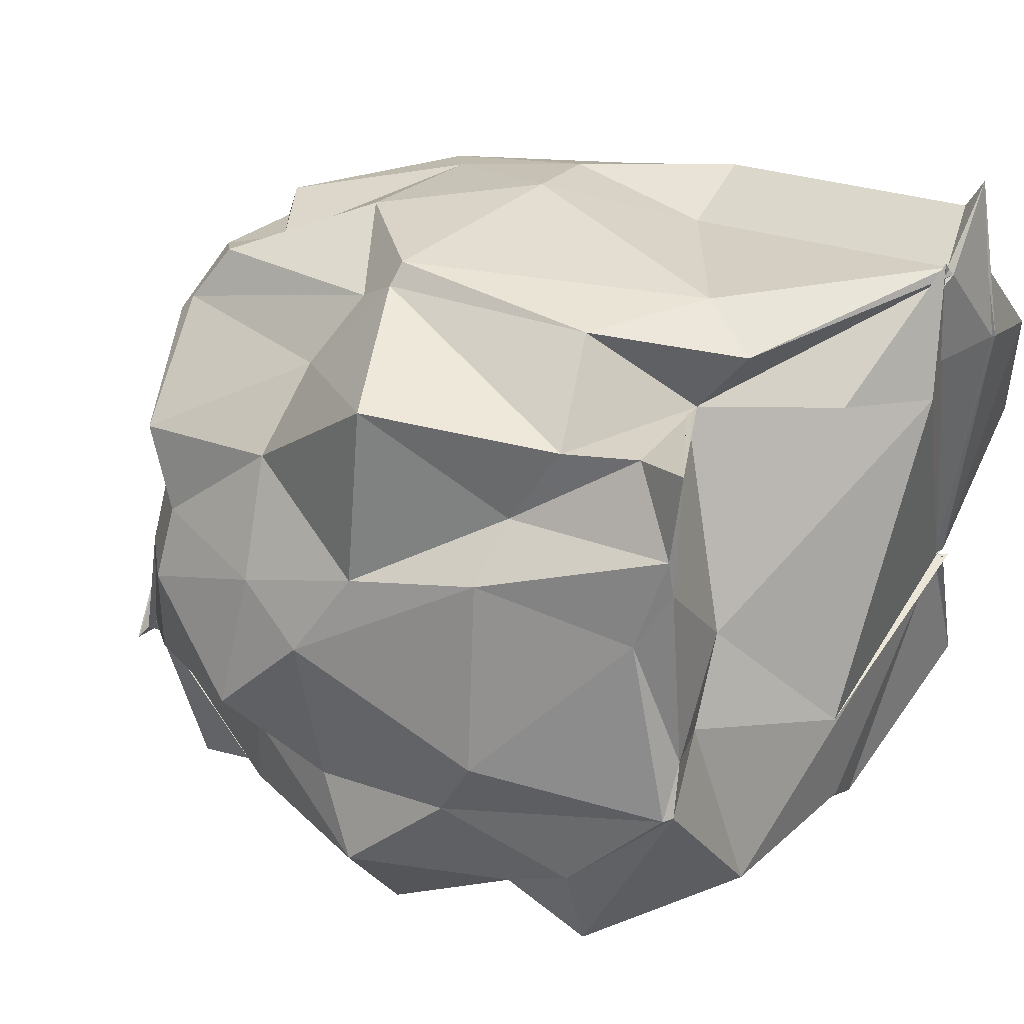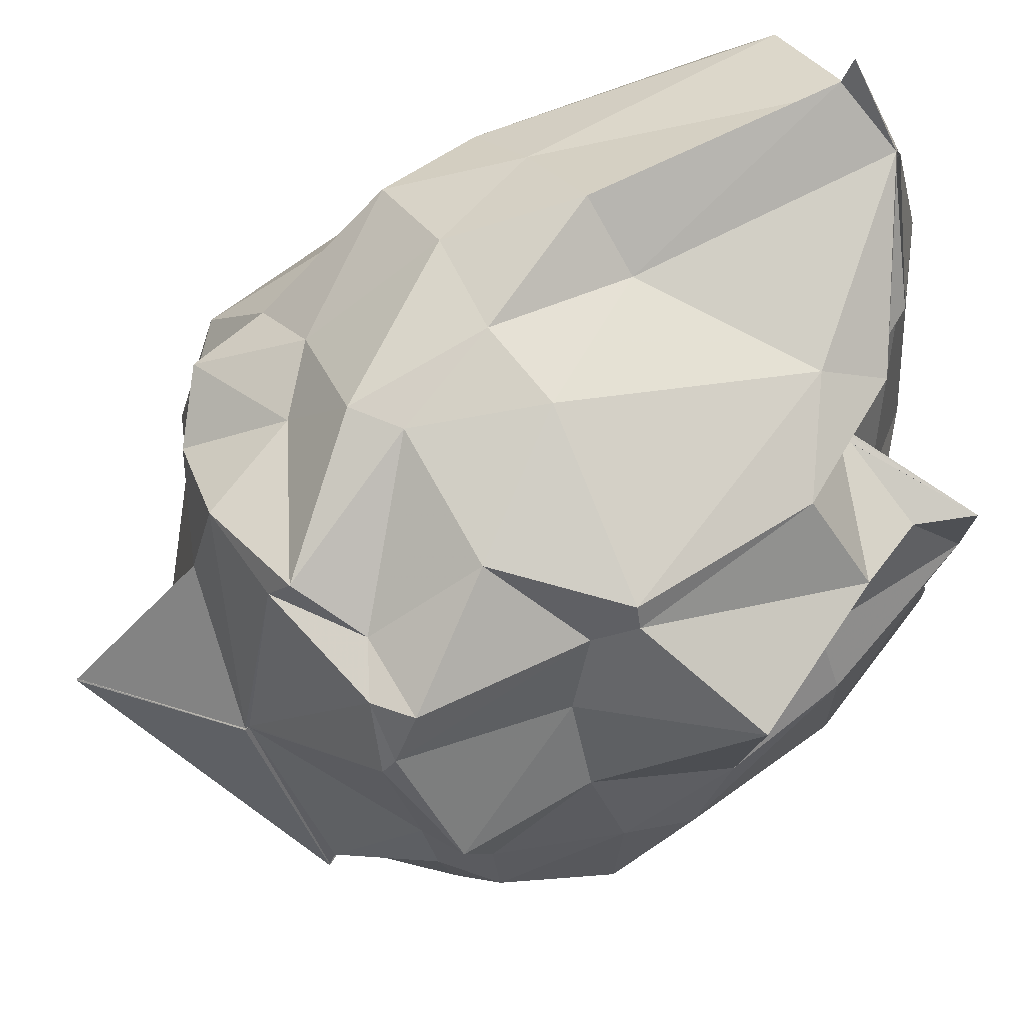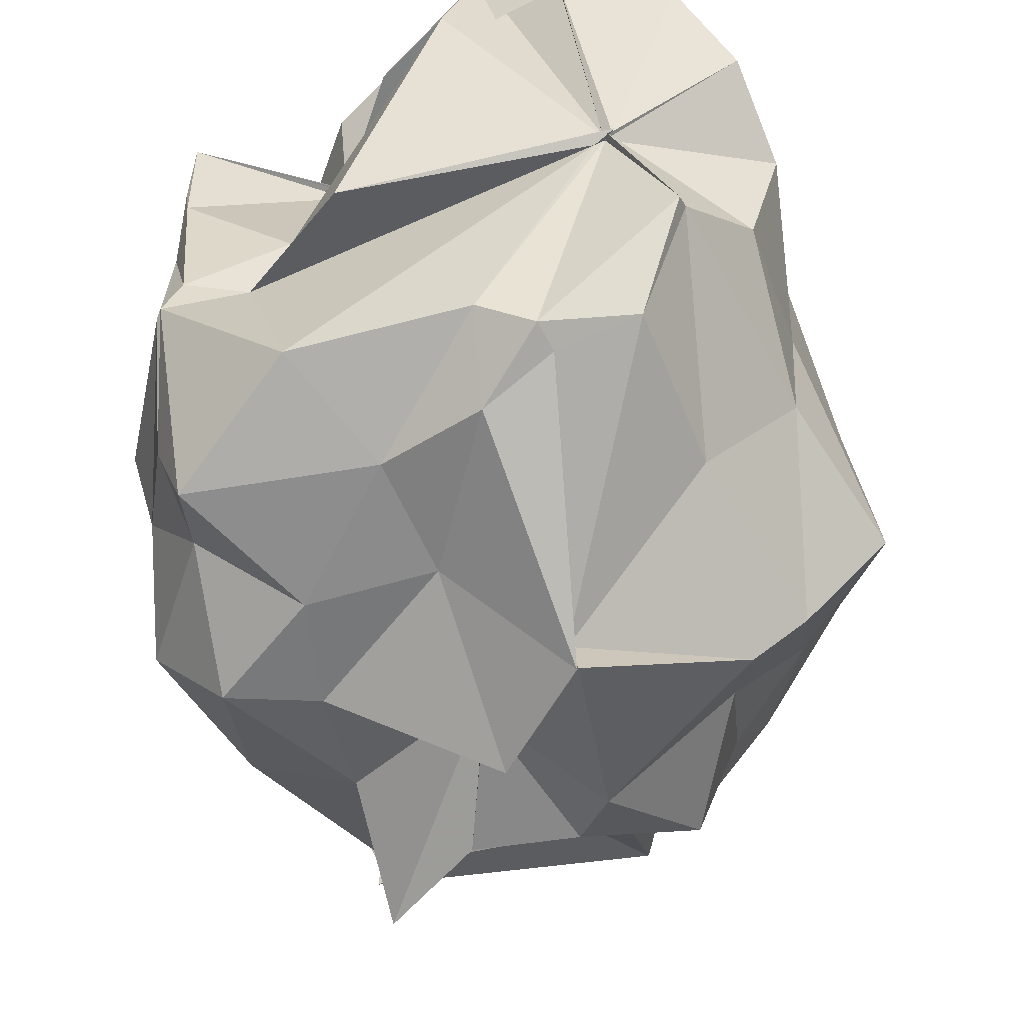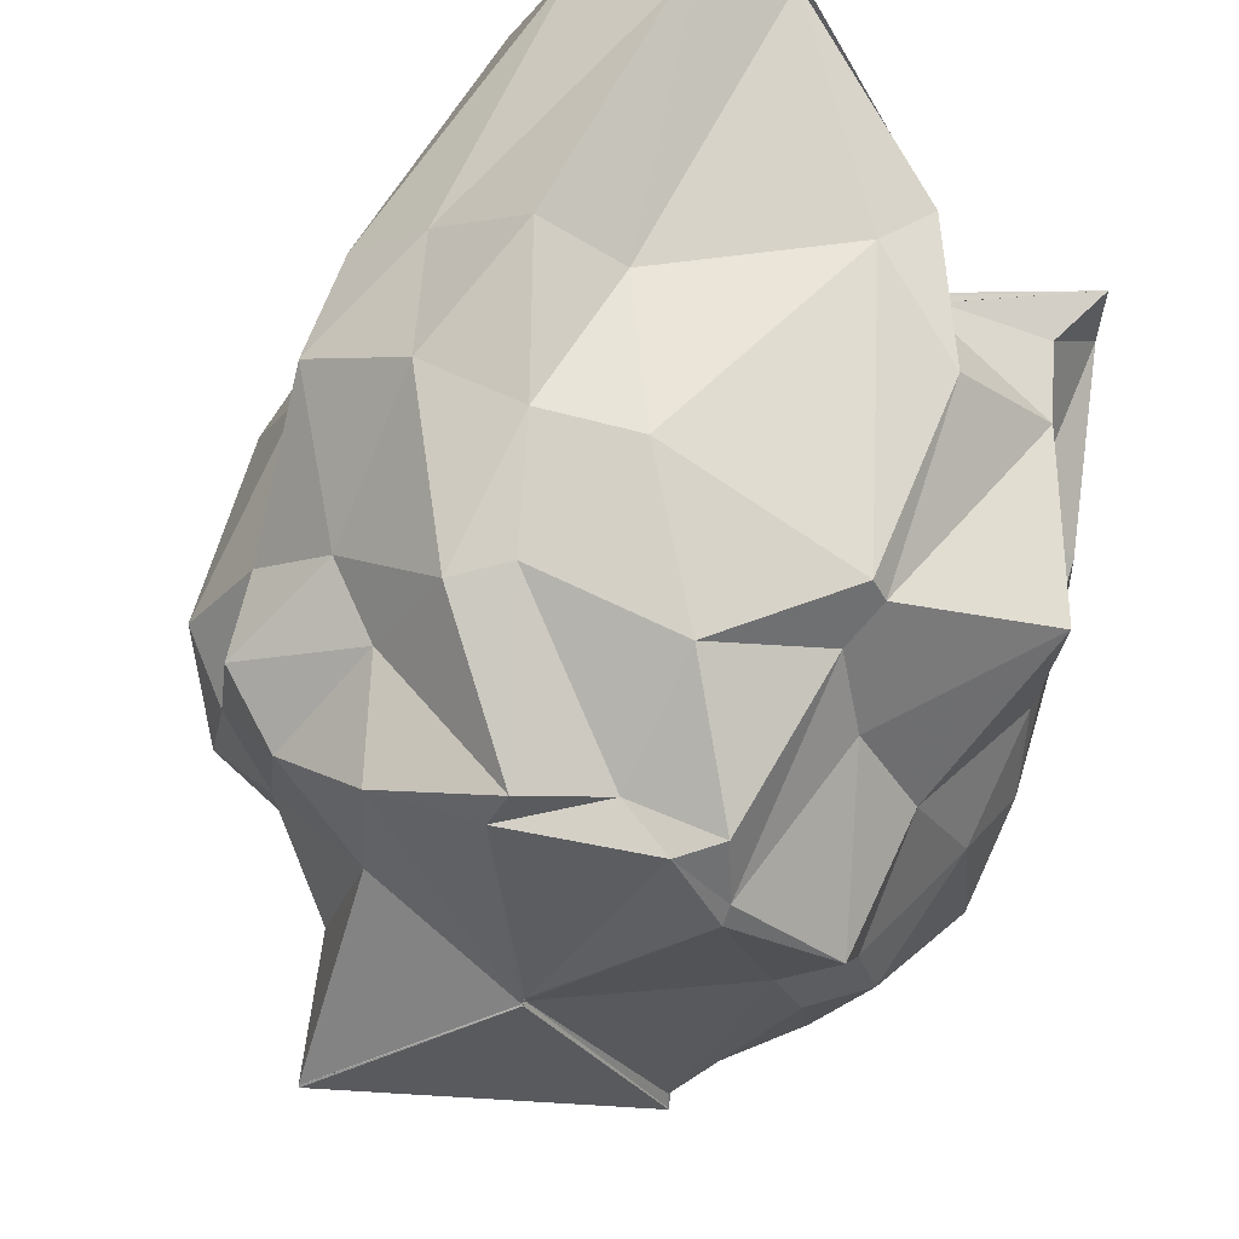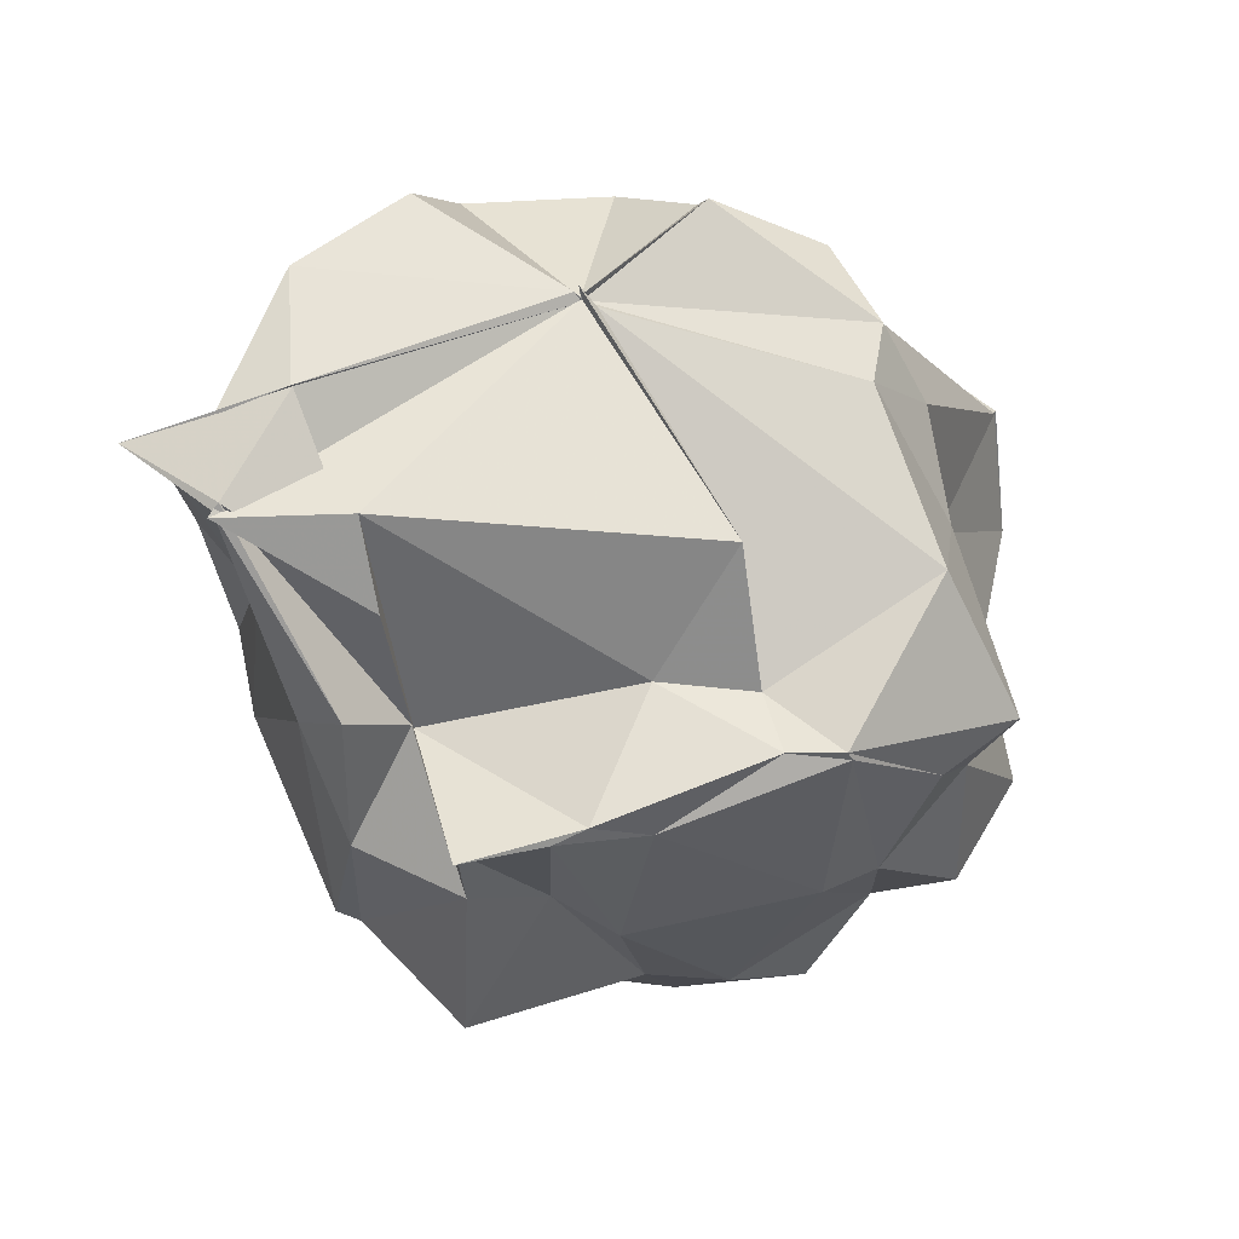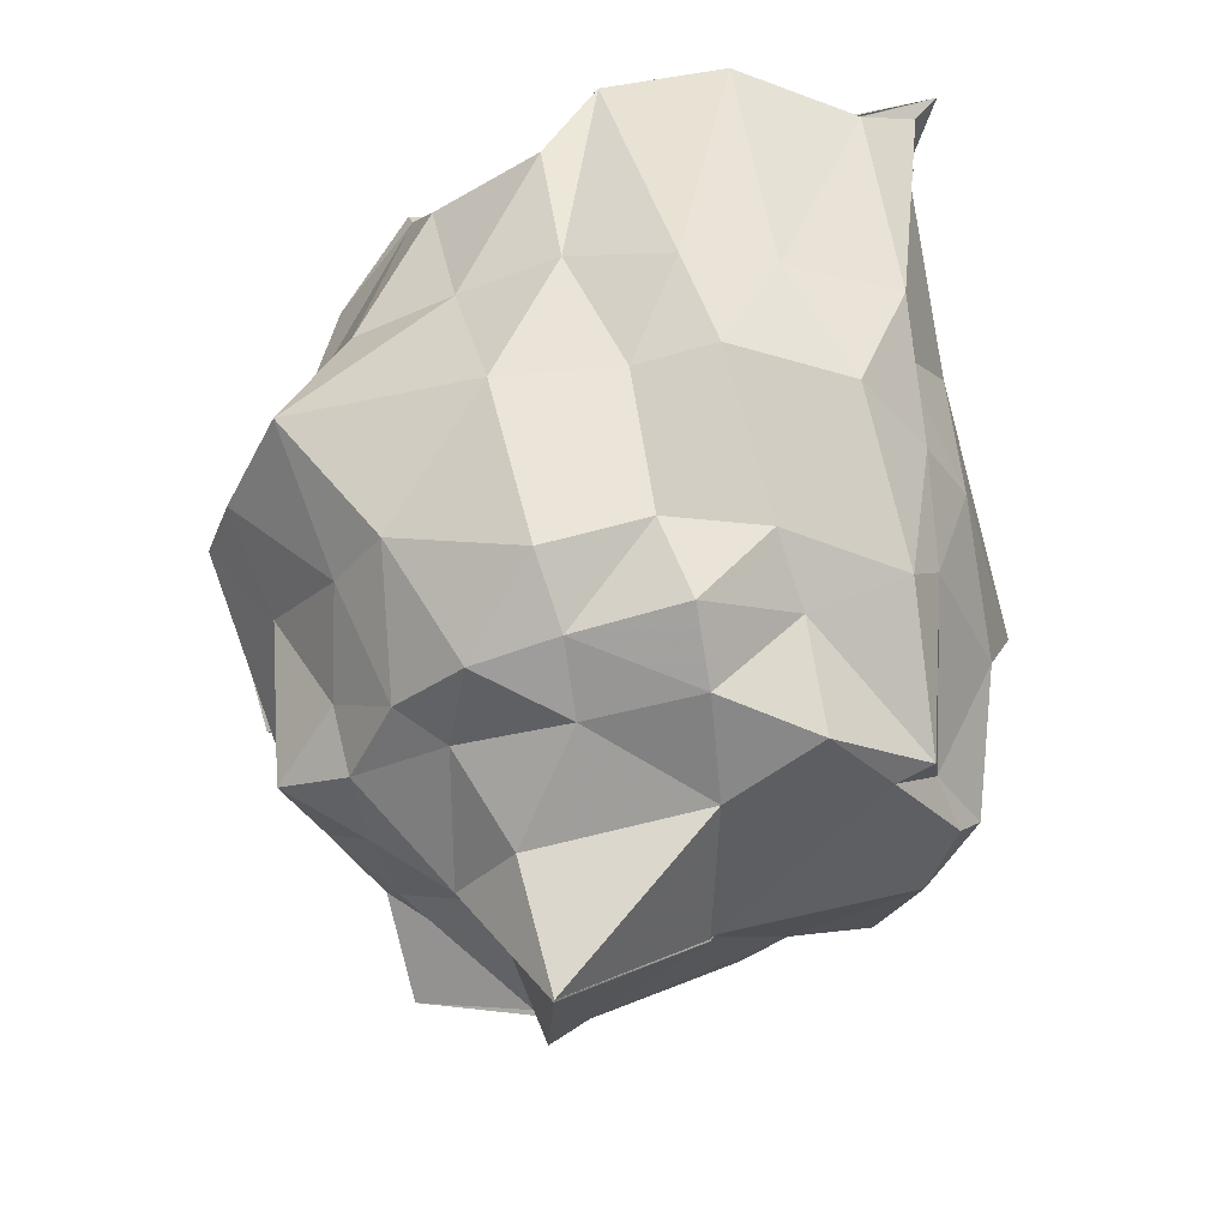
<metadata>
{"format":"obj","ext":"obj","renderer":"f3d","projection":"perspective","resolution":1024,"background":"white","views":[{"elev":25.2,"azim":-60.3,"up":"+Y"},{"elev":76.4,"azim":-123.4,"up":"+Y"},{"elev":-56.9,"azim":6.7,"up":"+Y"},{"elev":72.7,"azim":-158.6,"up":"+Y"},{"elev":68.9,"azim":-106.7,"up":"+Z"},{"elev":-34.9,"azim":114.5,"up":"+Z"}]}
</metadata>
<code>
v 0.5 -0.3439 1.788
v -0.03466 -0.1191 -0.3398
v 0.9514 -0.1589 1.572
v 0.8722 -0.02622 1.827
v 0.7225 0.3029 1.905
v 0.3968 0.5656 1.905
v 0.3925 0.7214 1.834
v 0.1802 0.6263 1.876
v -0.2827 0.4728 1.544
v -0.2831 0.3138 1.406
v -0.6194 0.2987 1.42
v -0.7067 0.08815 1.546
v -0.7264 -0.155 1.463
v -0.7098 -0.6402 1.55
v -0.7314 -0.8819 1.285
v -0.6521 -1.107 1.295
v -0.1322 -1.107 1.324
v 0.1409 -1.122 1.463
v 0.3314 -1.063 1.572
v 0.5568 -0.992 1.612
v 0.6892 -0.6923 1.742
v 0.8602 -0.5332 1.573
v 0.9526 -0.09159 1.171
v 0.9493 0.2358 1.064
v 0.7565 0.4357 1.108
v 0.5043 0.6883 1.124
v 0.2826 0.5918 1.121
v -0.1902 0.5718 1.387
v -0.4585 0.5308 1.178
v -0.6826 0.2989 1.232
v -0.6954 0.09666 1.092
v -0.835 -0.039 1.072
v -0.8729 -0.5458 1.074
v -0.8268 -0.7153 0.9634
v -0.6637 -0.9927 1.073
v -0.3809 -1.157 0.9561
v -0.0278 -1.141 1.012
v 0.3076 -1.434 0.8753
v 0.2844 -1.316 0.8621
v 0.6771 -1.019 1.18
v 0.9297 -0.7199 1.134
v 0.9488 -0.403 1.154
v 0.9464 0.0966 0.7411
v 0.9268 0.3359 0.7514
v 0.6398 0.5958 0.7575
v 0.3537 0.6675 0.7204
v 0.09233 0.6876 0.745
v -0.4497 0.6179 0.6387
v -0.4893 0.5618 0.6237
v -0.875 0.3806 0.7672
v -0.861 -0.09792 0.7189
v -0.9034 -0.3163 0.5697
v -0.7882 -0.7414 0.573
v -0.8434 -0.9476 0.6819
v -0.6369 -1.176 0.7018
v -0.3805 -1.157 0.647
v 0.09285 -1.423 0.5624
v 0.3119 -1.438 0.8828
v 0.75 -1.231 0.705
v 0.9007 -1.084 0.7055
v 1.138 -0.8083 0.7368
v 1.076 -0.2327 0.7225
v 0.8738 0.1339 0.3159
v 0.6729 0.3659 0.3479
v 0.3876 0.6181 0.3148
v 0.2531 0.6435 0.4008
v -0.1539 0.6454 0.3718
v -0.4374 0.4987 0.5109
v -0.5299 0.319 0.3978
v -0.699 0.1065 0.3505
v -0.8366 -0.1904 0.3779
v -0.8903 -0.5431 0.3217
v -0.6749 -0.7197 0.2823
v -0.6562 -0.9114 0.2659
v -0.3505 -1.067 0.2937
v 0.02831 -0.9789 0.4927
v 0.02169 -1.045 0.4687
v 0.3332 -1.21 0.2654
v 0.6961 -1.041 0.4584
v 0.9017 -0.7399 0.361
v 1.024 -0.5395 0.3556
v 1.019 -0.1233 0.2058
v 0.8276 0.2128 0.07346
v 0.5098 0.3706 0.189
v 0.09149 0.547 -0.05215
v -0.1172 0.4845 0.0443
v -0.3647 0.5182 0.03251
v -0.4072 0.3807 -0.06347
v -0.6734 0.09941 -0.03404
v -0.6927 -0.123 0.04134
v -0.7533 -0.3011 0.02525
v -0.6367 -0.5916 -0.05794
v -0.3739 -0.6901 -0.2835
v -0.3821 -0.6906 -0.2818
v -0.3119 -1.125 -0.1732
v -0.06327 -1.092 0.04211
v 0.2392 -1.111 0.06926
v 0.5677 -1.072 0.02364
v 0.695 -0.8442 0.1421
v 0.7904 -0.6184 0.01735
v 0.8963 -0.3616 -0.001948
v 0.8631 -0.1162 0.04291
v 0.4983 -0.3481 1.786
v 0.5187 -0.331 1.799
v 0.4035 0.3765 1.94
v 0.4048 0.7918 1.878
v 0.1895 0.6057 1.889
v -0.2825 0.3129 1.402
v -0.6943 0.3166 1.572
v -0.6933 -0.006261 1.554
v -0.6525 -0.4914 1.564
v -0.6971 -0.6306 1.573
v -0.3428 -0.9924 1.609
v 0.1444 -0.9668 1.672
v 0.2979 -1.044 1.65
v 0.676 -0.7155 1.782
v 0.5017 -0.344 1.807
v 0.4986 -0.3448 1.787
v 0.4968 -0.3437 1.78
v 0.4038 0.3732 1.931
v -0.1232 0.3227 1.741
v -0.2803 0.3106 1.376
v -0.3845 -0.2531 1.531
v -0.4807 -0.4931 1.522
v 0.4709 -0.3739 1.787
v 0.4987 -0.3448 1.783
v 0.498 -0.3449 1.789
v 0.4987 -0.3429 1.788
v 0.1657 0.6408 1.876
v 0.06635 0.3095 1.903
v -0.2099 -0.5194 1.798
v 0.5265 -0.344 1.814
v 0.6532 0.1755 -0.07415
v 0.4077 0.3807 -0.1156
v 0.1257 0.4479 -0.1051
v -0.2632 0.4921 -0.04265
v -0.4061 0.3389 -0.1041
v -0.5352 -0.09914 -0.0857
v -0.6123 -0.2737 -0.08691
v -0.3777 -0.6891 -0.2843
v -0.3763 -0.6828 -0.2847
v -0.3733 -0.6654 -0.2712
v 0.02007 -1.004 -0.02725
v 0.3883 -0.8935 -0.08156
v 0.6226 -0.8257 -0.03845
v 0.6863 -0.509 -0.06519
v 0.6862 -0.1628 -0.08791
v 0.3849 0.08555 -0.218
v -0.03031 -0.1208 -0.3368
v -0.03344 -0.1093 -0.3234
v -0.03373 -0.1254 -0.3264
v -0.3811 -0.7181 -0.313
v -0.3807 -0.6917 -0.2907
v -0.3754 -0.7179 -0.3124
v 0.1381 -0.6704 -0.1854
v 0.3483 -0.6593 -0.2711
v 0.4929 -0.4164 -0.2897
v 0.3971 -0.3525 -0.6594
v -0.03415 -0.1222 -0.3407
v -0.3916 -0.749 -0.3399
v -0.3941 -0.7524 -0.3432
v 0.3936 -0.3559 -0.6632
f 3 23 4
f 4 23 24
f 4 24 5
f 5 24 25
f 5 25 6
f 6 25 26
f 6 26 7
f 7 26 27
f 7 27 8
f 8 27 28
f 8 28 9
f 9 28 29
f 9 29 10
f 10 29 30
f 10 30 11
f 11 30 31
f 11 31 12
f 12 31 32
f 12 32 13
f 13 32 33
f 13 33 14
f 14 33 34
f 14 34 15
f 15 34 35
f 15 35 16
f 16 35 36
f 16 36 17
f 17 36 37
f 17 37 18
f 18 37 38
f 18 38 19
f 19 38 39
f 19 39 20
f 20 39 40
f 20 40 21
f 21 40 41
f 21 41 22
f 22 41 42
f 22 42 3
f 3 42 23
f 23 43 24
f 24 43 44
f 24 44 25
f 25 44 45
f 25 45 26
f 26 45 46
f 26 46 27
f 27 46 47
f 27 47 28
f 28 47 48
f 28 48 29
f 29 48 49
f 29 49 30
f 30 49 50
f 30 50 31
f 31 50 51
f 31 51 32
f 32 51 52
f 32 52 33
f 33 52 53
f 33 53 34
f 34 53 54
f 34 54 35
f 35 54 55
f 35 55 36
f 36 55 56
f 36 56 37
f 37 56 57
f 37 57 38
f 38 57 58
f 38 58 39
f 39 58 59
f 39 59 40
f 40 59 60
f 40 60 41
f 41 60 61
f 41 61 42
f 42 61 62
f 42 62 23
f 23 62 43
f 43 63 44
f 44 63 64
f 44 64 45
f 45 64 65
f 45 65 46
f 46 65 66
f 46 66 47
f 47 66 67
f 47 67 48
f 48 67 68
f 48 68 49
f 49 68 69
f 49 69 50
f 50 69 70
f 50 70 51
f 51 70 71
f 51 71 52
f 52 71 72
f 52 72 53
f 53 72 73
f 53 73 54
f 54 73 74
f 54 74 55
f 55 74 75
f 55 75 56
f 56 75 76
f 56 76 57
f 57 76 77
f 57 77 58
f 58 77 78
f 58 78 59
f 59 78 79
f 59 79 60
f 60 79 80
f 60 80 61
f 61 80 81
f 61 81 62
f 62 81 82
f 62 82 43
f 43 82 63
f 63 83 64
f 64 83 84
f 64 84 65
f 65 84 85
f 65 85 66
f 66 85 86
f 66 86 67
f 67 86 87
f 67 87 68
f 68 87 88
f 68 88 69
f 69 88 89
f 69 89 70
f 70 89 90
f 70 90 71
f 71 90 91
f 71 91 72
f 72 91 92
f 72 92 73
f 73 92 93
f 73 93 74
f 74 93 94
f 74 94 75
f 75 94 95
f 75 95 76
f 76 95 96
f 76 96 77
f 77 96 97
f 77 97 78
f 78 97 98
f 78 98 79
f 79 98 99
f 79 99 80
f 80 99 100
f 80 100 81
f 81 100 101
f 81 101 82
f 82 101 102
f 82 102 63
f 63 102 83
f 103 104 118
f 104 119 118
f 104 105 119
f 105 120 119
f 105 106 120
f 106 107 120
f 107 121 120
f 107 108 121
f 108 122 121
f 108 109 122
f 109 110 122
f 110 123 122
f 110 111 123
f 111 124 123
f 111 112 124
f 112 113 124
f 113 125 124
f 113 114 125
f 114 126 125
f 114 115 126
f 115 116 126
f 116 127 126
f 116 117 127
f 117 118 127
f 117 103 118
f 118 119 128
f 119 129 128
f 119 120 129
f 120 121 129
f 121 130 129
f 121 122 130
f 122 123 130
f 123 131 130
f 123 124 131
f 124 125 131
f 125 132 131
f 125 126 132
f 126 127 132
f 127 128 132
f 127 118 128
f 133 148 134
f 134 148 149
f 134 149 135
f 135 149 150
f 135 150 136
f 136 150 137
f 137 150 151
f 137 151 138
f 138 151 152
f 138 152 139
f 139 152 140
f 140 152 153
f 140 153 141
f 141 153 154
f 141 154 142
f 142 154 143
f 143 154 155
f 143 155 144
f 144 155 156
f 144 156 145
f 145 156 146
f 146 156 157
f 146 157 147
f 147 157 148
f 147 148 133
f 148 158 149
f 149 158 159
f 149 159 150
f 150 159 151
f 151 159 160
f 151 160 152
f 152 160 153
f 153 160 161
f 153 161 154
f 154 161 155
f 155 161 162
f 155 162 156
f 156 162 157
f 157 162 158
f 157 158 148
f 3 4 103
f 103 4 104
f 4 5 104
f 104 5 105
f 5 6 105
f 105 6 106
f 6 7 106
f 7 8 106
f 106 8 107
f 8 9 107
f 107 9 108
f 9 10 108
f 108 10 109
f 10 11 109
f 11 12 109
f 109 12 110
f 12 13 110
f 110 13 111
f 13 14 111
f 111 14 112
f 14 15 112
f 15 16 112
f 112 16 113
f 16 17 113
f 113 17 114
f 17 18 114
f 114 18 115
f 18 19 115
f 19 20 115
f 115 20 116
f 20 21 116
f 116 21 117
f 21 22 117
f 117 22 103
f 22 3 103
f 83 133 84
f 84 133 134
f 84 134 85
f 85 134 135
f 85 135 86
f 86 135 136
f 86 136 87
f 87 136 88
f 88 136 137
f 88 137 89
f 89 137 138
f 89 138 90
f 90 138 139
f 90 139 91
f 91 139 92
f 92 139 140
f 92 140 93
f 93 140 141
f 93 141 94
f 94 141 142
f 94 142 95
f 95 142 96
f 96 142 143
f 96 143 97
f 97 143 144
f 97 144 98
f 98 144 145
f 98 145 99
f 99 145 100
f 100 145 146
f 100 146 101
f 101 146 147
f 101 147 102
f 102 147 133
f 102 133 83
f 128 129 1
f 129 130 1
f 130 131 1
f 131 132 1
f 132 128 1
f 159 158 2
f 160 159 2
f 161 160 2
f 162 161 2
f 158 162 2

</code>
